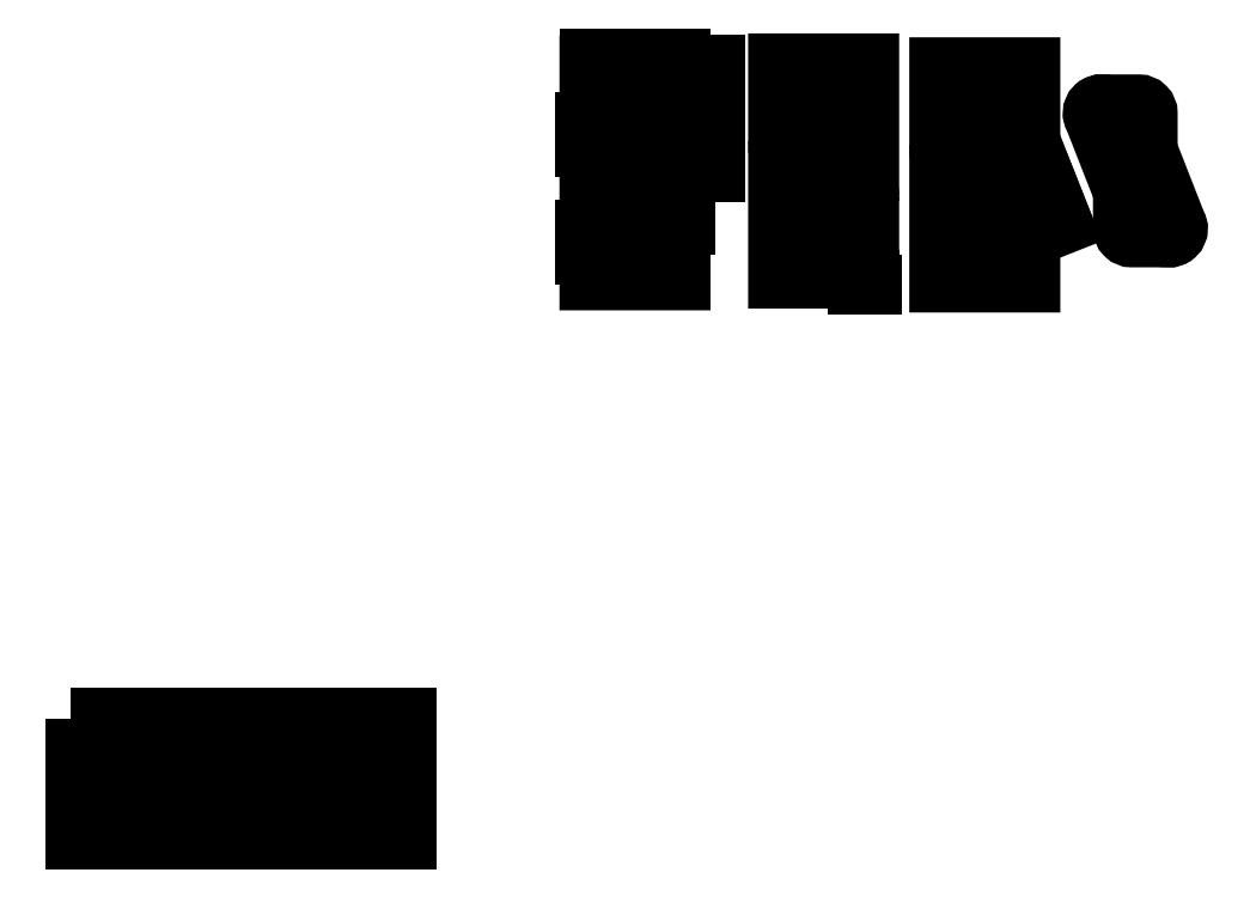
<metadata>
{"format":"dxf","ext":"dxf","renderer":"ezdxf+matplotlib","layout":"modelspace","background":"white","min_lineweight":24,"dpi":150}
</metadata>
<code>
0
SECTION
2
ENTITIES
0
CIRCLE
8
0
10
49.28
20
202.9
30
0
40
15.5
0
CIRCLE
8
0
10
49.28
20
168.9
30
0
40
15.5
0
CIRCLE
8
0
10
83.28
20
202.9
30
0
40
15.5
0
CIRCLE
8
0
10
83.28
20
168.9
30
0
40
15.5
0
CIRCLE
8
0
10
117.3
20
202.9
30
0
40
15.5
0
CIRCLE
8
0
10
117.3
20
168.9
30
0
40
15.5
0
CIRCLE
8
0
10
151.3
20
202.9
30
0
40
15.5
0
CIRCLE
8
0
10
151.3
20
168.9
30
0
40
15.5
0
CIRCLE
8
0
10
185.3
20
202.9
30
0
40
15.5
0
CIRCLE
8
0
10
185.3
20
168.9
30
0
40
15.5
0
CIRCLE
8
0
10
219.3
20
202.9
30
0
40
15.5
0
CIRCLE
8
0
10
219.3
20
168.9
30
0
40
15.5
0
CIRCLE
8
0
10
253.3
20
202.9
30
0
40
15.5
0
CIRCLE
8
0
10
253.3
20
168.9
30
0
40
15.5
0
LWPOLYLINE
8
0
90
        4
70
     1
43
0
10
30.28
20
221.9
10
272.3
20
221.9
10
272.3
20
149.9
10
30.28
20
149.9
0
DIMENSION
360
540
8
DIMENSION
280
     0
2
*D16
10
10.28
20
221.9
30
0
11
10.28
21
185.9
31
0
70
    32
71
     5
42
72
73
     0
74
     0
75
     0
3
Standard
13
30.28
23
149.9
33
0
14
30.28
24
221.9
34
0
50
90
0
DIMENSION
360
550
8
DIMENSION
280
     0
2
*D17
10
272.3
20
246.9
30
0
11
151.3
21
246.9
31
0
70
    32
71
     5
42
242
73
     0
74
     0
75
     0
3
Standard
13
30.28
23
221.9
33
0
14
272.3
24
221.9
34
0
0
LWPOLYLINE
8
BOT_Deepen
90
        6
70
     0
43
0
10
481
20
632.8
10
457.3
20
693.3
10
457.3
20
693.3
42
1
10
448
20
689.7
10
471.7
20
629.1
42
1
10
481
20
632.8
0
LWPOLYLINE
8
BOT_Deepen
90
        6
70
     0
43
0
10
456.7
20
663.3
10
433
20
723.8
10
433
20
723.8
42
1
10
423.7
20
720.2
10
447.4
20
659.7
42
1
10
456.7
20
663.3
0
LWPOLYLINE
8
0
90
        6
70
     0
43
0
10
416.4
20
696.5
42
0.4142
10
436
20
676.5
10
488.4
20
676.5
10
488.4
20
761.5
10
416.4
20
761.5
10
416.4
20
696.5
0
LWPOLYLINE
8
0
90
        7
70
     0
43
0
10
488.4
20
656.5
42
0.4142
10
468.4
20
676.5
10
468.4
20
676.5
10
416.4
20
676.5
10
416.4
20
591.5
10
488.4
20
591.5
10
488.4
20
656.5
0
ARC
8
0
10
428.4
20
722
30
0
40
6
50
347.8
51
234.9
0
ARC
8
0
10
428.4
20
722
30
0
40
5
50
21.37
51
201.4
0
ARC
8
0
10
452.7
20
691.5
30
0
40
6
50
347.8
51
234.9
0
ARC
8
0
10
452
20
661.5
30
0
40
6
50
167.8
51
54.93
0
ARC
8
0
10
476.4
20
631
30
0
40
6
50
167.8
51
54.93
0
LWPOLYLINE
8
BOT_Full_CutOut_90
90
        4
70
     1
43
0
10
491.9
20
696.5
10
412.9
20
696.5
10
412.9
20
716.5
10
491.9
20
716.5
0
LWPOLYLINE
8
BOT_Full_CutOut_90
90
        4
70
     1
43
0
10
491.9
20
611.5
10
412.9
20
611.5
10
412.9
20
631.5
10
491.9
20
631.5
0
DIMENSION
360
24CE
8
DIMENSION
280
     0
2
*D222
10
29.28
20
168.9
30
0
11
29.28
21
185.9
31
0
70
    32
71
     5
42
34
73
     0
74
     0
75
     0
3
Standard
13
49.28
23
202.9
33
0
14
49.28
24
168.9
34
0
50
90
0
DIMENSION
360
24
8
DIMENSION
280
     0
2
*D223
10
52.23
20
187.4
30
0
11
52.23
21
195.2
31
0
70
    32
71
     5
42
15.5
73
     0
74
     0
75
     0
3
Standard
13
49.28
23
202.9
33
0
14
49.28
24
187.4
34
0
50
90
0
DIMENSION
360
2568
8
DIMENSION
280
     0
2
*D231
10
446.4
20
716.5
30
0
11
436.8
21
711.5
31
0
70
    32
71
     5
42
5.53
73
     0
74
     0
75
     0
3
Standard
13
428.4
23
722
33
0
14
428.4
24
716.5
34
0
50
90
0
DIMENSION
360
257A
8
DIMENSION
280
     0
2
*D232
10
499.8
20
696.5
30
0
11
499.8
21
706.5
31
0
70
    32
71
     5
42
20
73
     0
74
     0
75
     0
3
Standard
13
491.9
23
716.5
33
0
14
491.9
24
696.5
34
0
50
90
0
DIMENSION
360
264F
8
DIMENSION
280
     0
2
*D237
10
453.4
20
761.5
30
0
11
453.4
21
741.8
31
0
70
    32
71
     5
42
39.47
73
     0
74
     0
75
     0
3
Standard
13
428.4
23
722
33
0
14
428.4
24
761.5
34
0
50
90
0
DIMENSION
360
26A4
8
DIMENSION
280
     0
2
*D242
10
516.2
20
676.5
30
0
11
516.2
21
719
31
0
70
    32
71
     5
42
85
73
     0
74
     0
75
     0
3
Standard
13
488.4
23
761.5
33
0
14
488.4
24
676.5
34
0
50
-90
0
DIMENSION
360
26D8
8
DIMENSION
280
     0
2
*D245
10
488.4
20
766.5
30
0
11
452.4
21
766.5
31
0
70
    32
71
     5
42
72
73
     0
74
     0
75
     0
3
Standard
13
416.4
23
761.5
33
0
14
488.4
24
761.5
34
0
0
LWPOLYLINE
8
0
90
        6
70
     0
43
0
10
692.4
20
694.8
42
0.4142
10
712.1
20
674.8
10
764.4
20
674.8
10
764.4
20
759.8
10
692.4
20
759.8
10
692.4
20
694.8
0
LWPOLYLINE
8
0
90
        7
70
     0
43
0
10
764.4
20
654.8
42
0.4142
10
744.4
20
674.8
10
744.4
20
674.8
10
692.4
20
674.8
10
692.4
20
589.8
10
764.4
20
589.8
10
764.4
20
654.8
0
LWPOLYLINE
8
BOT_Deepen
90
        4
70
     1
43
0
10
732.1
20
662.3
10
708.4
20
722.9
42
1
10
695.4
20
717.8
10
719.1
20
657.2
42
1
0
LWPOLYLINE
8
BOT_Deepen
90
        4
70
     1
43
0
10
761.4
20
631.8
10
737.7
20
692.3
42
1
10
724.7
20
687.2
10
748.4
20
626.7
42
1
0
LWPOLYLINE
8
0
90
        8
70
     0
43
0
10
726
20
685.2
42
0.6905
10
738.2
20
689.8
10
738.2
20
720.3
10
738.2
20
720.3
42
0.4143
10
731.2
20
727.3
10
701.9
20
727.3
42
0.6754
10
697.1
20
715.3
10
726.4
20
684.7
0
LWPOLYLINE
8
0
90
        8
70
     0
43
0
10
730.8
20
664.4
42
0.6905
10
718.6
20
659.8
10
718.6
20
629.3
10
718.6
20
629.3
42
0.4143
10
725.6
20
622.3
10
754.9
20
622.3
42
0.6754
10
759.8
20
634.3
10
730.4
20
664.8
0
DIMENSION
360
2CDB
8
DIMENSION
280
     0
2
*D294
10
790.3
20
635.8
30
0
11
775.8
21
672.5
31
0
70
    32
71
     5
42
78.99
73
     0
74
     0
75
     0
3
Standard
13
728.7
23
696.3
33
0
14
757.8
24
622.9
34
0
50
-68.39
0
LWPOLYLINE
8
0
90
        6
70
     0
43
0
10
565.2
20
697.9
42
0.4142
10
584.9
20
677.9
10
637.2
20
677.9
10
637.2
20
762.9
10
565.2
20
762.9
10
565.2
20
697.9
0
LWPOLYLINE
8
0
90
        7
70
     0
43
0
10
637.2
20
657.9
42
0.4142
10
617.2
20
677.9
10
617.2
20
677.9
10
565.2
20
677.9
10
565.2
20
592.9
10
637.2
20
592.9
10
637.2
20
657.9
0
LWPOLYLINE
8
0
90
        8
70
     0
43
0
10
598.8
20
688.3
42
0.6905
10
611
20
692.9
10
611
20
723.4
10
611
20
723.4
42
0.4143
10
604
20
730.4
10
574.7
20
730.4
42
0.6754
10
569.9
20
718.4
10
599.2
20
687.8
0
LWPOLYLINE
8
0
90
        8
70
     0
43
0
10
603.7
20
667.5
42
0.6905
10
591.4
20
662.9
10
591.4
20
632.4
10
591.4
20
632.4
42
0.4143
10
598.4
20
625.4
10
627.7
20
625.4
42
0.6754
10
632.6
20
637.4
10
603.3
20
667.9
0
LWPOLYLINE
8
BOT_Deepen
90
        4
70
     1
43
0
10
850.9
20
665.5
10
827.2
20
726
42
1
10
814.2
20
720.9
10
837.8
20
660.4
42
1
0
LWPOLYLINE
8
BOT_Deepen
90
        4
70
     1
43
0
10
880.2
20
635
10
856.5
20
695.5
42
1
10
843.5
20
690.4
10
867.2
20
629.9
42
1
0
LWPOLYLINE
8
0
90
        8
70
     0
43
0
10
844.7
20
688.3
42
0.6905
10
857
20
693
10
857
20
723.5
10
857
20
723.5
42
0.4143
10
850
20
730.5
10
820.7
20
730.5
42
0.6754
10
815.8
20
718.4
10
845.1
20
687.9
0
LWPOLYLINE
8
0
90
        8
70
     0
43
0
10
849.6
20
667.6
42
0.6905
10
837.4
20
663
10
837.4
20
632.4
10
837.4
20
632.4
42
0.4143
10
844.4
20
625.4
10
873.7
20
625.4
42
0.6754
10
878.5
20
637.5
10
849.2
20
668
0
CIRCLE
8
0
10
820.7
20
723.5
30
0
40
5
0
CIRCLE
8
0
10
820.7
20
723.5
30
0
40
2
0
CIRCLE
8
0
10
701.9
20
720.3
30
0
40
5
0
CIRCLE
8
0
10
604
20
692.9
30
0
40
5
0
CIRCLE
8
0
10
598.4
20
662.9
30
0
40
5
0
CIRCLE
8
0
10
627.7
20
632.4
30
0
40
5
0
LINE
8
0
10
627.7
20
632.4
30
0
11
627.7
21
592.9
31
0
0
DIMENSION
360
2000
8
DIMENSION
280
     0
2
*D299
10
612.7
20
592.9
30
0
11
612.7
21
612.6
31
0
70
    32
71
     5
42
39.47
73
     0
74
     0
75
     0
3
Standard
13
627.7
23
632.4
33
0
14
627.7
24
592.9
34
0
50
-90
0
DIMENSION
360
2e+36
8
DIMENSION
280
     0
2
*D302
10
637.2
20
587.9
30
0
11
646.4
21
587.9
31
0
70
    32
71
     5
42
9.5
73
     0
74
     0
75
     0
3
Standard
13
627.7
23
592.9
33
0
14
637.2
24
592.9
34
0
0
CIRCLE
8
0
10
574.7
20
723.4
30
0
40
4
0
CIRCLE
8
0
10
574.7
20
723.4
30
0
40
3.4
0
CIRCLE
8
0
10
604
20
692.9
30
0
40
3.4
0
CIRCLE
8
0
10
598.4
20
662.9
30
0
40
3.4
0
CIRCLE
8
0
10
627.7
20
632.4
30
0
40
3.4
0
VIEWPORT
8
0
10
0
20
0
30
0
40
467
41
238.2
68
     1
69
     1
12
128.5
22
97.5
13
0
23
0
14
10
24
10
15
10
25
10
16
0
26
0
36
1
17
0
27
0
37
0
42
50
43
0
44
0
45
238.2
50
0
51
0
72
   100
90
   557168
1

281
     0
71
     1
74
     0
110
0
120
0
130
0
111
1
121
0
131
0
112
0
122
1
132
0
79
     0
146
0
170
     0
61
     5
348
F5
292
     1
282
     1
141
0
142
0
63
   256
0
ENDSEC
0
EOF

</code>
